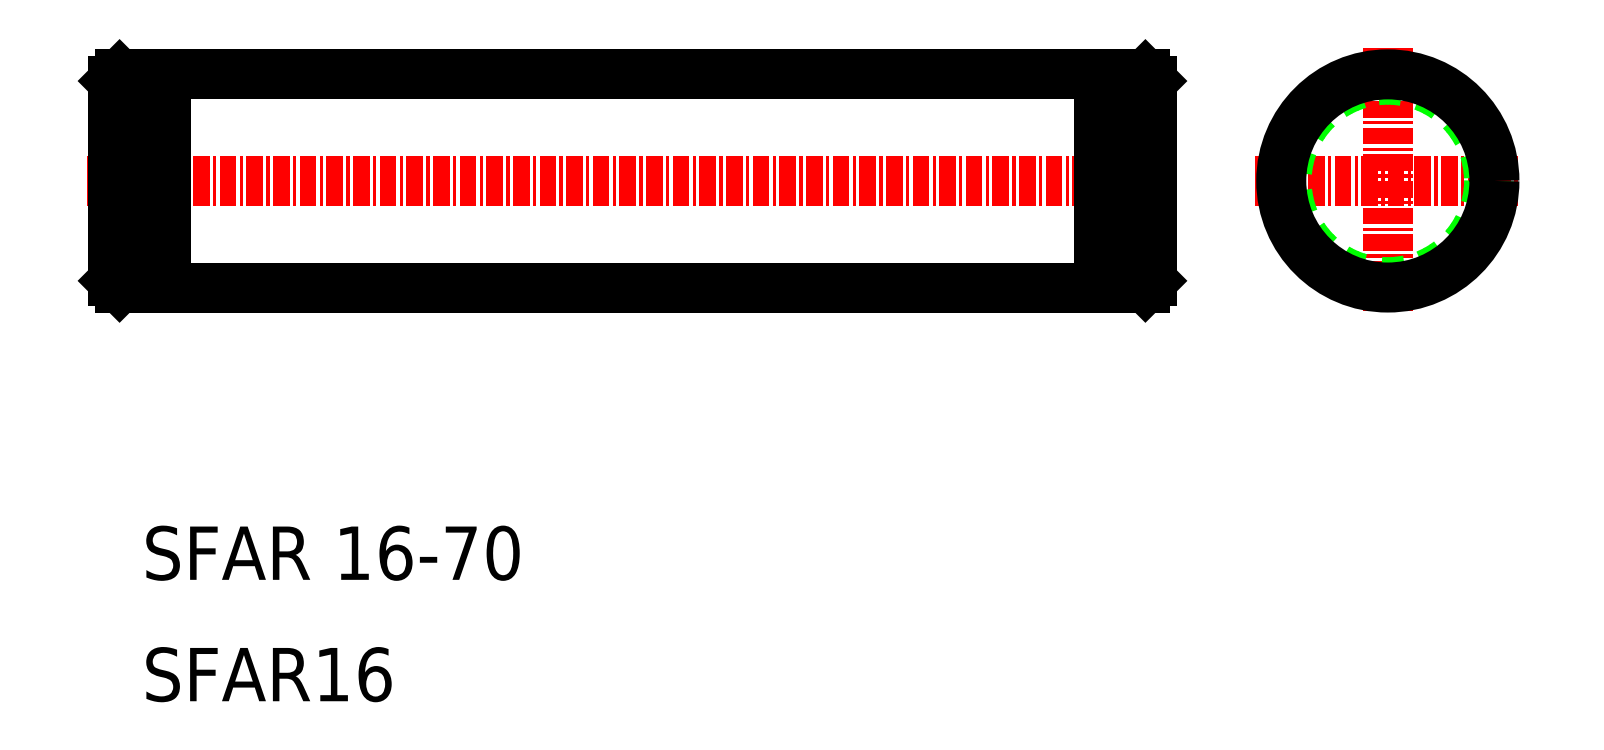
<metadata>
{"format":"dxf","ext":"dxf","renderer":"ezdxf+matplotlib","layout":"modelspace","background":"white","min_lineweight":24,"dpi":150}
</metadata>
<code>
0
SECTION
2
ENTITIES
0
LINE
8
0
10
281
20
94.35
30
0
11
351
21
94.35
31
0
0
LINE
8
0
10
281
20
110.3
30
0
11
351
21
110.3
31
0
0
LINE
8
CENTER
10
275
20
102.3
30
0
11
356.4
21
102.3
31
0
0
TEXT
8
0
10
279.2
20
63.29
30
0
40
4
1
SFAR16
0
TEXT
8
0
10
279.2
20
72.4
30
0
40
4
1
SFAR 16-70
0
LINE
8
0
10
281
20
110.3
30
0
11
281
21
94.35
31
0
0
LINE
8
0
10
279.9
20
110.3
30
0
11
279.9
21
94.35
31
0
0
LINE
8
0
10
277.5
20
110.3
30
0
11
277
21
109.8
31
0
0
LINE
8
0
10
277.5
20
110.3
30
0
11
277.5
21
94.35
31
0
0
LINE
8
0
10
277
20
109.8
30
0
11
277
21
94.85
31
0
0
LINE
8
0
10
277.5
20
94.35
30
0
11
279.9
21
94.35
31
0
0
LINE
8
0
10
277
20
94.85
30
0
11
277.5
21
94.35
31
0
0
LINE
8
0
10
279.9
20
94.75
30
0
11
281
21
94.75
31
0
0
LINE
8
0
10
277.5
20
110.3
30
0
11
279.9
21
110.3
31
0
0
LINE
8
0
10
279.9
20
109.9
30
0
11
281
21
109.9
31
0
0
LINE
8
CENTER
10
372.7
20
112.3
30
0
11
372.7
21
92.35
31
0
0
LINE
8
CENTER
10
362.7
20
102.3
30
0
11
382.7
21
102.3
31
0
0
CIRCLE
8
0
10
372.7
20
102.3
30
0
40
7.6
0
CIRCLE
8
0
10
372.7
20
102.3
30
0
40
8
0
LINE
8
0
10
354.5
20
110.3
30
0
11
354.5
21
94.35
31
0
0
LINE
8
0
10
354.5
20
110.3
30
0
11
355
21
109.8
31
0
0
LINE
8
0
10
352.2
20
110.3
30
0
11
352.2
21
94.35
31
0
0
LINE
8
0
10
351
20
110.3
30
0
11
351
21
94.35
31
0
0
LINE
8
0
10
352.2
20
94.35
30
0
11
354.5
21
94.35
31
0
0
LINE
8
0
10
351
20
94.75
30
0
11
352.2
21
94.75
31
0
0
LINE
8
0
10
355
20
109.8
30
0
11
355
21
94.85
31
0
0
LINE
8
0
10
355
20
94.85
30
0
11
354.5
21
94.35
31
0
0
LINE
8
0
10
355
20
102.3
30
0
11
355
21
102.3
31
0
0
LINE
8
0
10
355
20
106.1
30
0
11
355
21
106.1
31
0
0
LINE
8
0
10
352.2
20
110.3
30
0
11
354.5
21
110.3
31
0
0
LINE
8
0
10
351
20
109.9
30
0
11
352.2
21
109.9
31
0
0
ENDSEC
0
EOF

</code>
